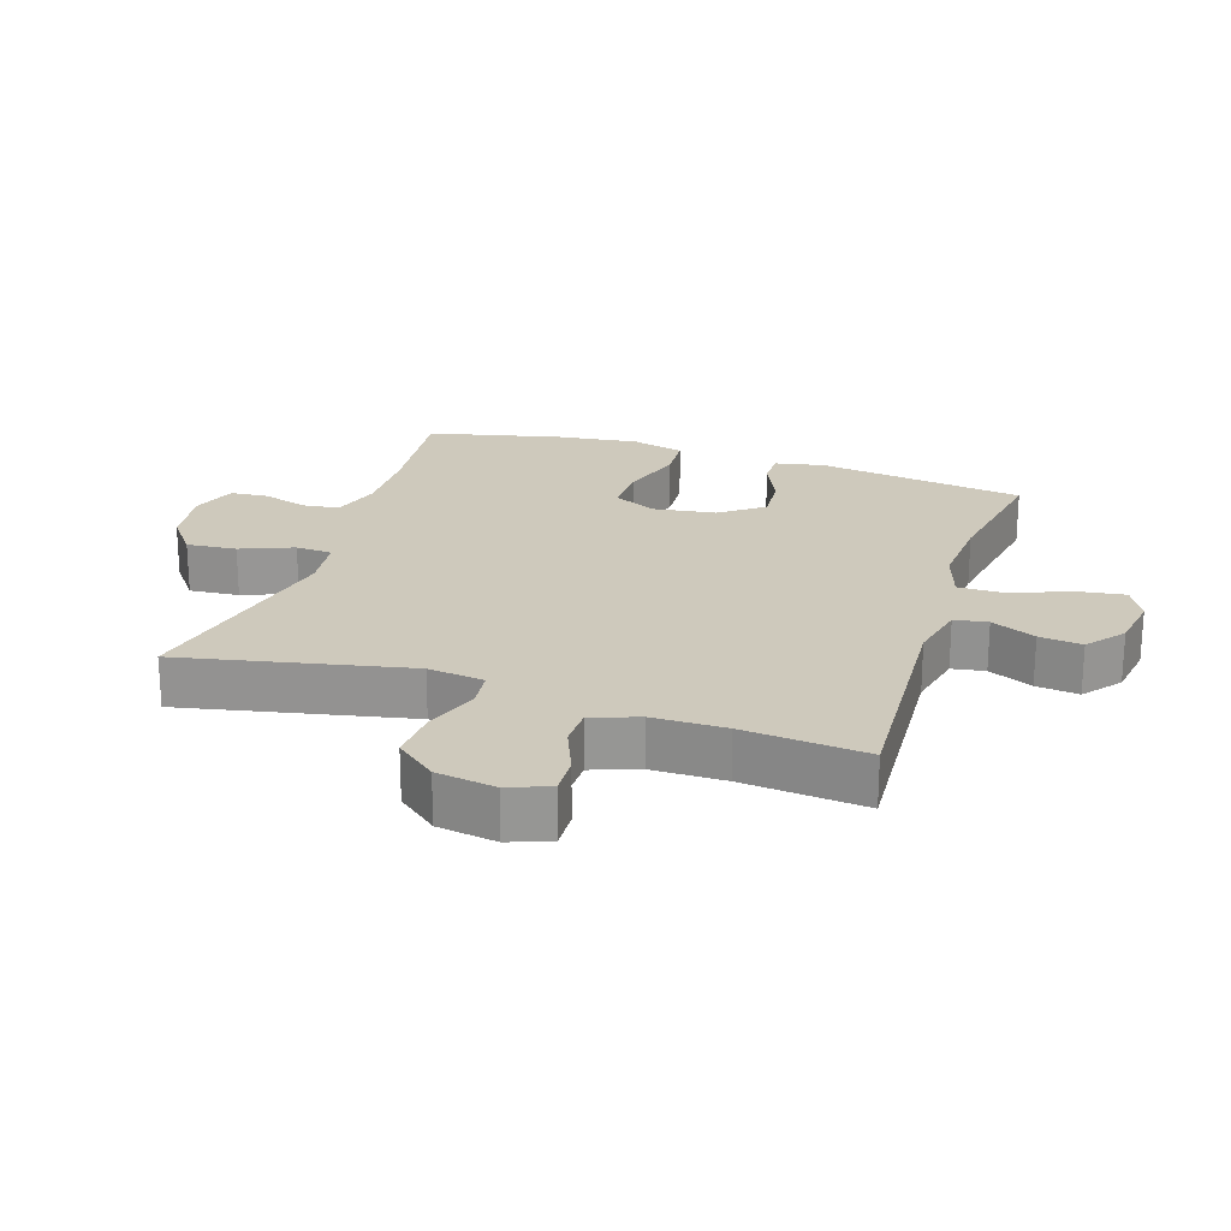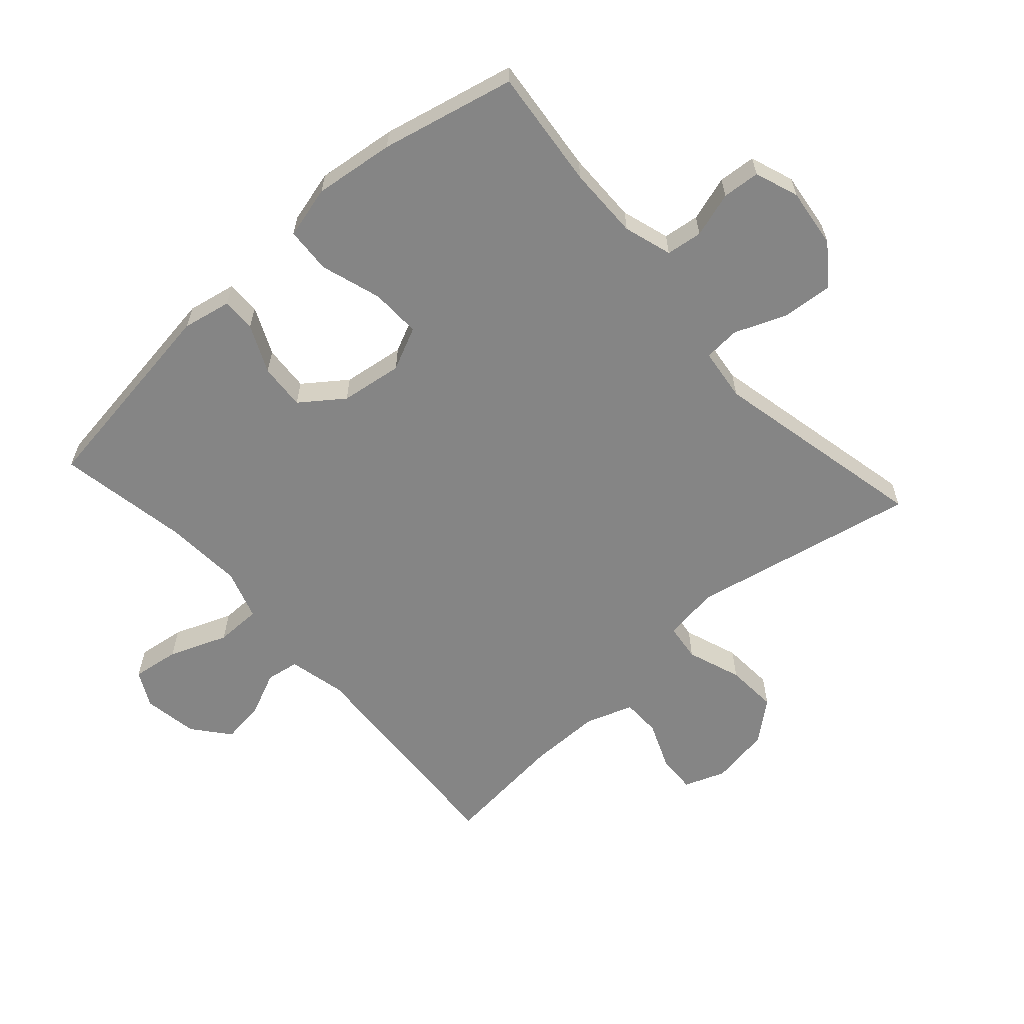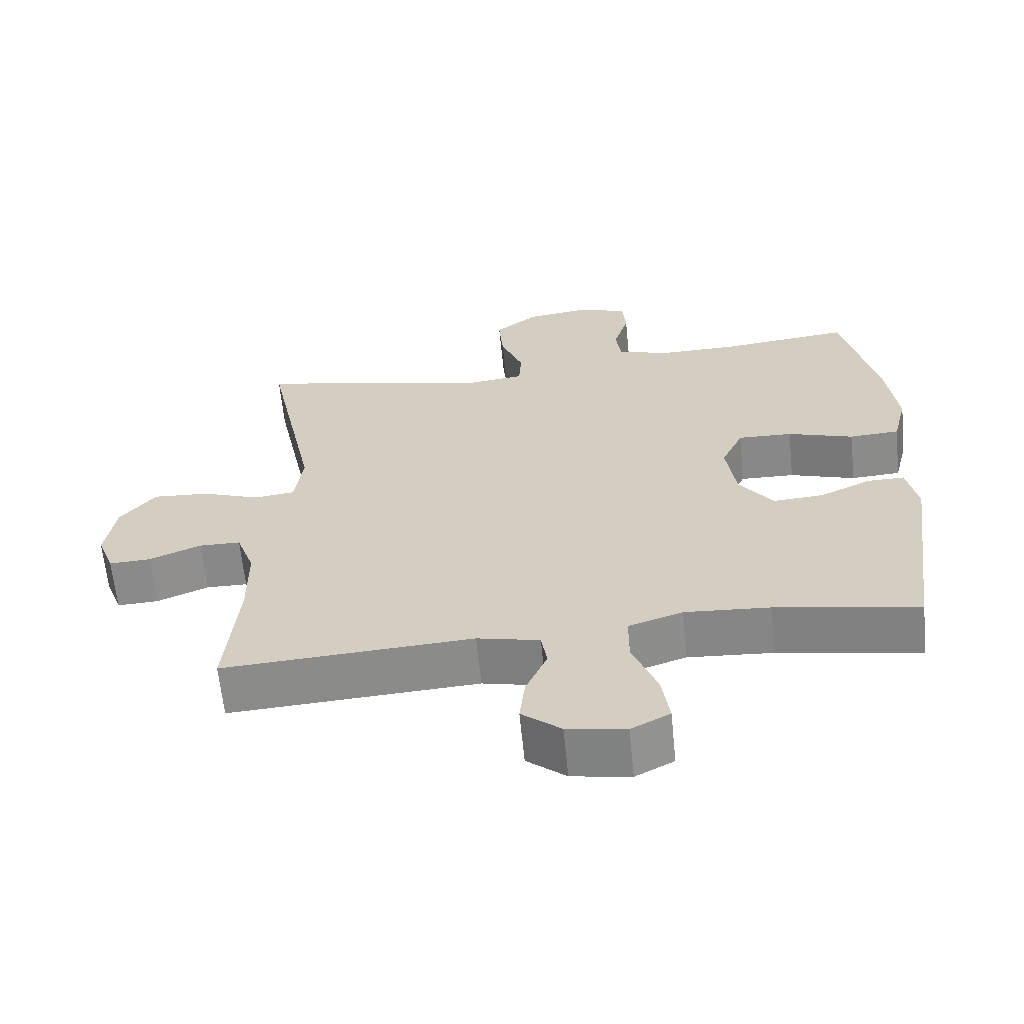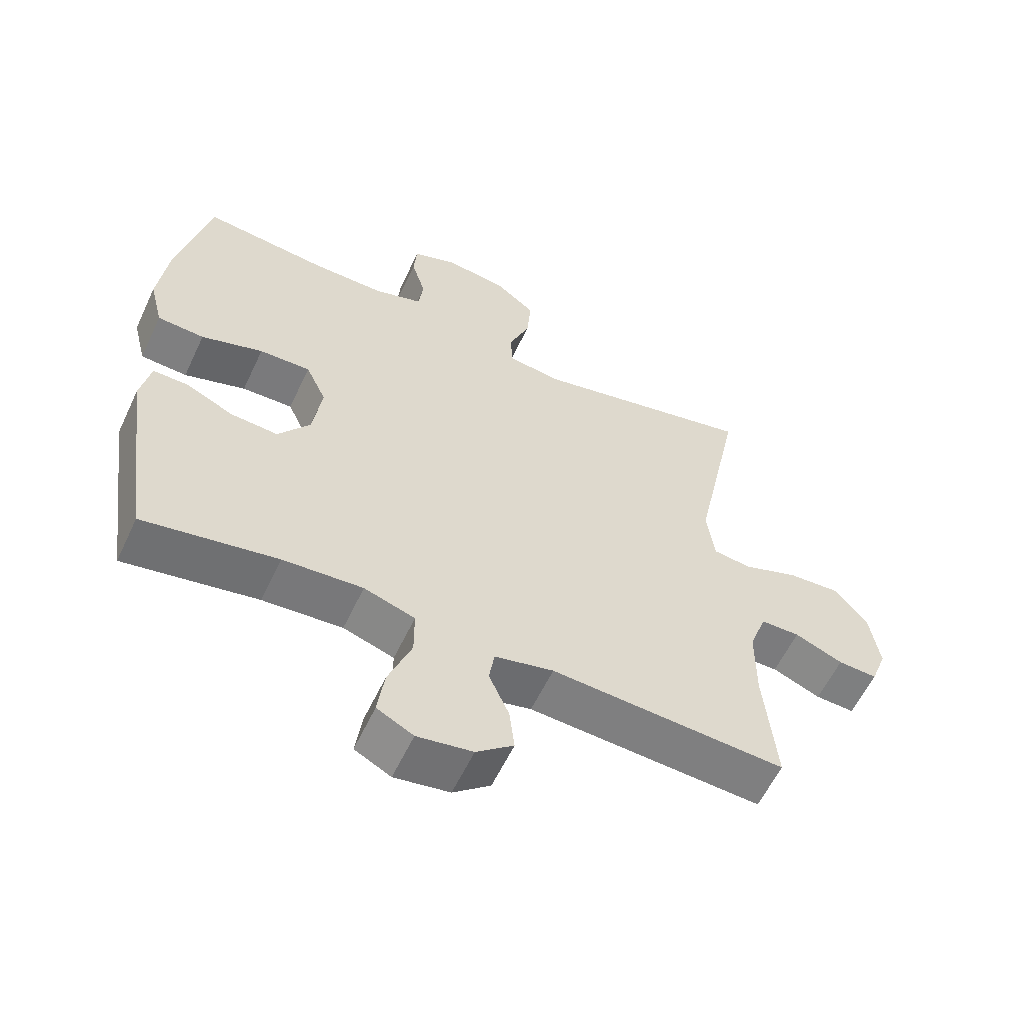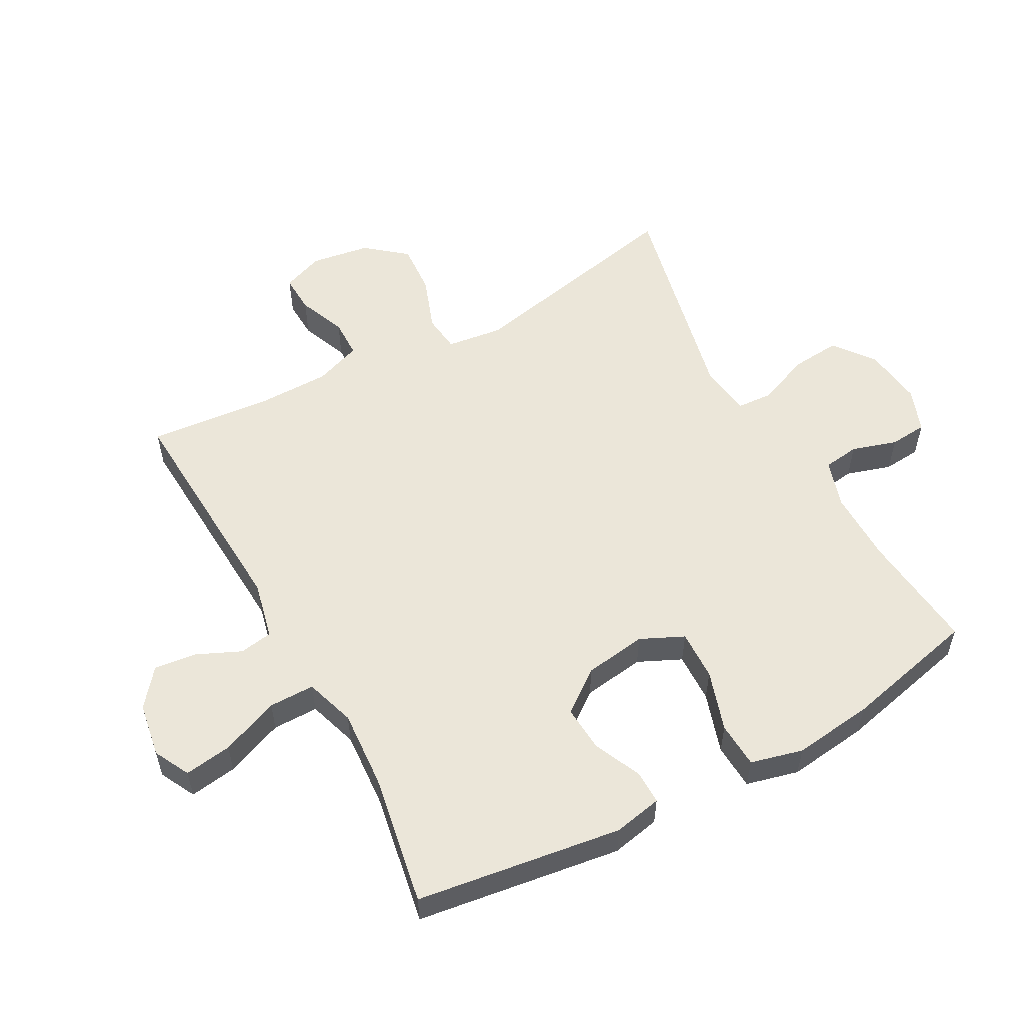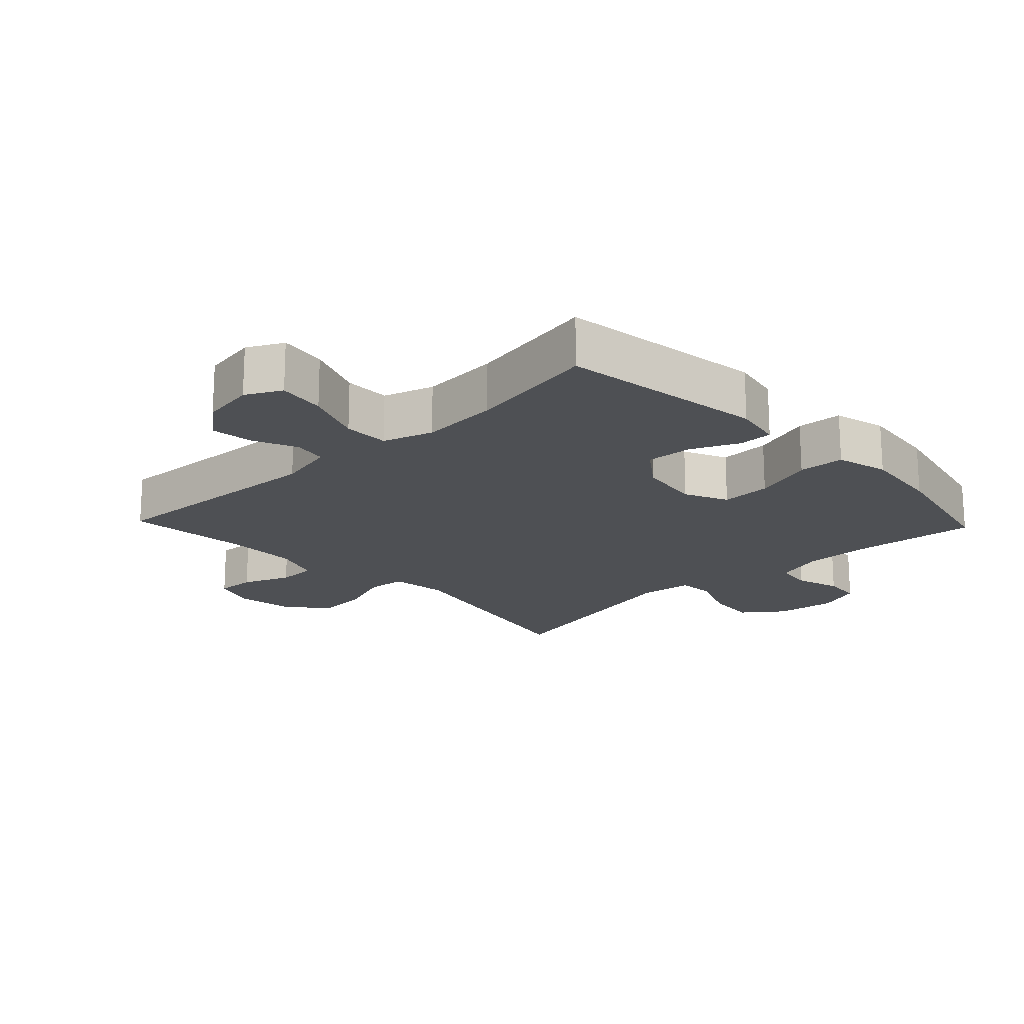
<metadata>
{"format":"obj","ext":"obj","renderer":"f3d","projection":"perspective","resolution":1024,"background":"white","views":[{"elev":22.5,"azim":108.0,"up":"+Y"},{"elev":-61.7,"azim":-48.1,"up":"+Y"},{"elev":-63.1,"azim":-174.3,"up":"+Z"},{"elev":-58.8,"azim":-25.1,"up":"+Z"},{"elev":55.8,"azim":-118.6,"up":"+Y"},{"elev":-18.7,"azim":-136.4,"up":"+Y"}]}
</metadata>
<code>
o path7436
v -0.3044 0.0375 -0.4587
v -0.1792 0.0375 -0.4503
v -0.09922 0.0375 -0.4762
v -0.09911 0.0375 -0.5494
v -0.1358 0.0375 -0.6426
v -0.1467 0.0375 -0.7186
v -0.08956 0.0375 -0.7481
v -0.002551 0.0375 -0.7339
v 0.05588 0.0375 -0.6866
v 0.04766 0.0375 -0.6185
v 0.01608 0.0375 -0.5479
v 0.0248 0.0375 -0.495
v 0.1172 0.0375 -0.4739
v 0.4868 0.0375 -0.4959
v 0.4683 0.0375 -0.2996
v 0.4688 0.0375 -0.1828
v 0.4956 0.0375 -0.108
v 0.5573 0.0375 -0.1071
v 0.6331 0.0375 -0.1382
v 0.695 0.0375 -0.1411
v 0.7198 0.0375 -0.0753
v 0.705 0.0375 0.01946
v 0.6528 0.0375 0.08365
v 0.5703 0.0375 0.07835
v 0.4836 0.0375 0.04718
v 0.4235 0.0375 0.05439
v 0.4117 0.0375 0.1441
v 0.4868 0.0375 0.5058
v 0.1379 0.0375 0.4301
v 0.05303 0.0375 0.4407
v 0.04929 0.0375 0.4987
v 0.0827 0.0375 0.5825
v 0.08942 0.0375 0.6617
v 0.02595 0.0375 0.7106
v -0.06986 0.0375 0.7231
v -0.1398 0.0375 0.6977
v -0.1448 0.0375 0.6379
v -0.1227 0.0375 0.5657
v -0.1304 0.0375 0.5078
v -0.2073 0.0375 0.484
v -0.3229 0.0375 0.4853
v -0.5151 0.0375 0.5058
v -0.565 0.0375 0.2911
v -0.5809 0.0375 0.1626
v -0.5597 0.0375 0.07888
v -0.4862 0.0375 0.07448
v -0.3893 0.0375 0.1053
v -0.309 0.0375 0.1076
v -0.2768 0.0375 0.03847
v -0.291 0.0375 -0.06095
v -0.3414 0.0375 -0.1286
v -0.4155 0.0375 -0.1235
v -0.4917 0.0375 -0.08862
v -0.546 0.0375 -0.08794
v -0.5617 0.0375 -0.1659
v -0.5151 0.0375 -0.4959
v -0.3044 -0.0375 -0.4587
v -0.1792 -0.0375 -0.4503
v -0.09922 -0.0375 -0.4762
v -0.09911 -0.0375 -0.5494
v -0.1358 -0.0375 -0.6426
v -0.1467 -0.0375 -0.7186
v -0.08956 -0.0375 -0.7481
v -0.002551 -0.0375 -0.7339
v 0.05588 -0.0375 -0.6866
v 0.04766 -0.0375 -0.6185
v 0.01608 -0.0375 -0.5479
v 0.0248 -0.0375 -0.495
v 0.1172 -0.0375 -0.4739
v 0.4868 -0.0375 -0.4959
v 0.4683 -0.0375 -0.2996
v 0.4688 -0.0375 -0.1828
v 0.4956 -0.0375 -0.108
v 0.5573 -0.0375 -0.1071
v 0.6331 -0.0375 -0.1382
v 0.695 -0.0375 -0.1411
v 0.7198 -0.0375 -0.0753
v 0.705 -0.0375 0.01946
v 0.6528 -0.0375 0.08365
v 0.5703 -0.0375 0.07835
v 0.4836 -0.0375 0.04718
v 0.4235 -0.0375 0.05439
v 0.4117 -0.0375 0.1441
v 0.4868 -0.0375 0.5058
v 0.1379 -0.0375 0.4301
v 0.05303 -0.0375 0.4407
v 0.04929 -0.0375 0.4987
v 0.0827 -0.0375 0.5825
v 0.08942 -0.0375 0.6617
v 0.02595 -0.0375 0.7106
v -0.06986 -0.0375 0.7231
v -0.1398 -0.0375 0.6977
v -0.1448 -0.0375 0.6379
v -0.1227 -0.0375 0.5657
v -0.1304 -0.0375 0.5078
v -0.2073 -0.0375 0.484
v -0.3229 -0.0375 0.4853
v -0.5151 -0.0375 0.5058
v -0.565 -0.0375 0.2911
v -0.5809 -0.0375 0.1626
v -0.5597 -0.0375 0.07888
v -0.4862 -0.0375 0.07448
v -0.3893 -0.0375 0.1053
v -0.309 -0.0375 0.1076
v -0.2768 -0.0375 0.03847
v -0.291 -0.0375 -0.06095
v -0.3414 -0.0375 -0.1286
v -0.4155 -0.0375 -0.1235
v -0.4917 -0.0375 -0.08862
v -0.546 -0.0375 -0.08794
v -0.5617 -0.0375 -0.1659
v -0.5151 -0.0375 -0.4959
v -0.1467 0.0375 -0.7186
v -0.1467 0.0375 -0.7186
v -0.08956 0.0375 -0.7481
v -0.002551 0.0375 -0.7339
v 0.05588 0.0375 -0.6866
v -0.1358 0.0375 -0.6426
v 0.04766 0.0375 -0.6185
v -0.09911 0.0375 -0.5494
v 0.01608 0.0375 -0.5479
v -0.09922 0.0375 -0.4762
v -0.09922 0.0375 -0.4762
v 0.0248 0.0375 -0.495
v 0.0248 0.0375 -0.495
v 0.1172 0.0375 -0.4739
v -0.5151 0.0375 -0.4959
v -0.5151 0.0375 -0.4959
v -0.3044 0.0375 -0.4587
v -0.1792 0.0375 -0.4503
v 0.4868 0.0375 -0.4959
v 0.4868 0.0375 -0.4959
v 0.4683 0.0375 -0.2996
v 0.4688 0.0375 -0.1828
v -0.5617 0.0375 -0.1659
v 0.4956 0.0375 -0.108
v 0.4956 0.0375 -0.108
v -0.546 0.0375 -0.08794
v -0.546 0.0375 -0.08794
v -0.3414 0.0375 -0.1286
v -0.4155 0.0375 -0.1235
v 0.6331 0.0375 -0.1382
v 0.695 0.0375 -0.1411
v 0.695 0.0375 -0.1411
v 0.7198 0.0375 -0.0753
v 0.5573 0.0375 -0.1071
v -0.291 0.0375 -0.06095
v -0.4917 0.0375 -0.08862
v 0.705 0.0375 0.01946
v -0.2768 0.0375 0.03847
v 0.6528 0.0375 0.08365
v -0.309 0.0375 0.1076
v -0.309 0.0375 0.1076
v 0.4836 0.0375 0.04718
v 0.4235 0.0375 0.05439
v 0.4235 0.0375 0.05439
v 0.5703 0.0375 0.07835
v 0.4117 0.0375 0.1441
v -0.5597 0.0375 0.07888
v -0.5597 0.0375 0.07888
v -0.4862 0.0375 0.07448
v -0.3893 0.0375 0.1053
v -0.5809 0.0375 0.1626
v -0.565 0.0375 0.2911
v -0.5151 0.0375 0.5058
v -0.5151 0.0375 0.5058
v 0.1379 0.0375 0.4301
v 0.05303 0.0375 0.4407
v 0.05303 0.0375 0.4407
v -0.2073 0.0375 0.484
v -0.3229 0.0375 0.4853
v 0.04929 0.0375 0.4987
v 0.4868 0.0375 0.5058
v 0.4868 0.0375 0.5058
v -0.1304 0.0375 0.5078
v -0.1304 0.0375 0.5078
v 0.0827 0.0375 0.5825
v -0.1227 0.0375 0.5657
v -0.1448 0.0375 0.6379
v 0.08942 0.0375 0.6617
v -0.1398 0.0375 0.6977
v -0.1398 0.0375 0.6977
v 0.02595 0.0375 0.7106
v -0.06986 0.0375 0.7231
v -0.1467 -0.0375 -0.7186
v -0.1467 -0.0375 -0.7186
v -0.08956 -0.0375 -0.7481
v -0.002551 -0.0375 -0.7339
v 0.05588 -0.0375 -0.6866
v -0.1358 -0.0375 -0.6426
v 0.04766 -0.0375 -0.6185
v -0.09911 -0.0375 -0.5494
v 0.01608 -0.0375 -0.5479
v -0.09922 -0.0375 -0.4762
v -0.09922 -0.0375 -0.4762
v 0.0248 -0.0375 -0.495
v 0.0248 -0.0375 -0.495
v 0.1172 -0.0375 -0.4739
v -0.5151 -0.0375 -0.4959
v -0.5151 -0.0375 -0.4959
v -0.3044 -0.0375 -0.4587
v -0.1792 -0.0375 -0.4503
v 0.4868 -0.0375 -0.4959
v 0.4868 -0.0375 -0.4959
v 0.4683 -0.0375 -0.2996
v 0.4688 -0.0375 -0.1828
v -0.5617 -0.0375 -0.1659
v 0.4956 -0.0375 -0.108
v 0.4956 -0.0375 -0.108
v -0.546 -0.0375 -0.08794
v -0.546 -0.0375 -0.08794
v -0.3414 -0.0375 -0.1286
v -0.4155 -0.0375 -0.1235
v 0.6331 -0.0375 -0.1382
v 0.695 -0.0375 -0.1411
v 0.695 -0.0375 -0.1411
v 0.7198 -0.0375 -0.0753
v 0.5573 -0.0375 -0.1071
v -0.291 -0.0375 -0.06095
v -0.4917 -0.0375 -0.08862
v 0.705 -0.0375 0.01946
v -0.2768 -0.0375 0.03847
v 0.6528 -0.0375 0.08365
v -0.309 -0.0375 0.1076
v -0.309 -0.0375 0.1076
v 0.4836 -0.0375 0.04718
v 0.4235 -0.0375 0.05439
v 0.4235 -0.0375 0.05439
v 0.5703 -0.0375 0.07835
v 0.4117 -0.0375 0.1441
v -0.5597 -0.0375 0.07888
v -0.5597 -0.0375 0.07888
v -0.4862 -0.0375 0.07448
v -0.3893 -0.0375 0.1053
v -0.5809 -0.0375 0.1626
v -0.565 -0.0375 0.2911
v -0.5151 -0.0375 0.5058
v -0.5151 -0.0375 0.5058
v 0.1379 -0.0375 0.4301
v 0.05303 -0.0375 0.4407
v 0.05303 -0.0375 0.4407
v -0.2073 -0.0375 0.484
v -0.3229 -0.0375 0.4853
v 0.04929 -0.0375 0.4987
v 0.4868 -0.0375 0.5058
v 0.4868 -0.0375 0.5058
v -0.1304 -0.0375 0.5078
v -0.1304 -0.0375 0.5078
v 0.0827 -0.0375 0.5825
v -0.1227 -0.0375 0.5657
v -0.1448 -0.0375 0.6379
v 0.08942 -0.0375 0.6617
v -0.1398 -0.0375 0.6977
v -0.1398 -0.0375 0.6977
v 0.02595 -0.0375 0.7106
v -0.06986 -0.0375 0.7231
f 218 221 229
f 224 243 234
f 206 198 205
f 190 191 192
f 187 190 185
f 227 219 198
f 252 255 249
f 191 190 188
f 198 219 194
f 217 221 214
f 191 188 189
f 227 208 226
f 255 250 249
f 192 193 194
f 205 198 203
f 219 212 202
f 214 221 218
f 253 251 256
f 190 187 188
f 198 194 196
f 202 212 201
f 234 243 236
f 236 243 237
f 223 229 221
f 239 230 245
f 213 207 199
f 193 192 191
f 196 194 193
f 240 224 222
f 215 217 214
f 247 242 240
f 243 224 242
f 231 233 235
f 256 250 255
f 201 213 199
f 219 227 222
f 235 234 236
f 239 222 230
f 250 247 244
f 244 247 240
f 249 250 244
f 250 256 251
f 207 213 220
f 194 219 202
f 240 242 224
f 240 222 239
f 230 222 227
f 206 227 198
f 212 213 201
f 234 235 233
f 207 220 210
f 208 227 206
f 218 226 208
f 226 218 229
f 114 7 63 186
f 7 8 64 63
f 8 9 65 64
f 5 6 62 61
f 9 10 66 65
f 4 5 61 60
f 10 11 67 66
f 123 4 60 195
f 11 125 197 67
f 12 13 69 68
f 128 1 57 200
f 2 3 59 58
f 13 132 204 69
f 1 2 58 57
f 14 15 71 70
f 15 16 72 71
f 55 56 112 111
f 16 137 209 72
f 139 55 111 211
f 51 52 108 107
f 19 144 216 75
f 20 21 77 76
f 18 19 75 74
f 50 51 107 106
f 53 54 110 109
f 52 53 109 108
f 17 18 74 73
f 21 22 78 77
f 49 50 106 105
f 22 23 79 78
f 153 49 105 225
f 25 156 228 81
f 24 25 81 80
f 23 24 80 79
f 26 27 83 82
f 160 46 102 232
f 46 47 103 102
f 44 45 101 100
f 47 48 104 103
f 43 44 100 99
f 166 43 99 238
f 29 169 241 85
f 40 41 97 96
f 30 31 87 86
f 174 29 85 246
f 27 28 84 83
f 176 40 96 248
f 41 42 98 97
f 31 32 88 87
f 38 39 95 94
f 37 38 94 93
f 32 33 89 88
f 182 37 93 254
f 33 34 90 89
f 35 36 92 91
f 34 35 91 90
f 146 157 149
f 152 162 171
f 134 133 126
f 118 120 119
f 115 113 118
f 155 126 147
f 180 177 183
f 119 116 118
f 126 122 147
f 145 142 149
f 119 117 116
f 155 154 136
f 183 177 178
f 120 122 121
f 133 131 126
f 147 130 140
f 142 146 149
f 181 184 179
f 118 116 115
f 126 124 122
f 130 129 140
f 162 164 171
f 164 165 171
f 151 149 157
f 167 173 158
f 141 127 135
f 121 119 120
f 124 121 122
f 168 150 152
f 143 142 145
f 175 168 170
f 171 170 152
f 159 163 161
f 184 183 178
f 129 127 141
f 147 150 155
f 163 164 162
f 167 158 150
f 178 172 175
f 172 168 175
f 177 172 178
f 178 179 184
f 135 148 141
f 122 130 147
f 168 152 170
f 168 167 150
f 158 155 150
f 134 126 155
f 140 129 141
f 162 161 163
f 135 138 148
f 136 134 155
f 146 136 154
f 154 157 146

</code>
